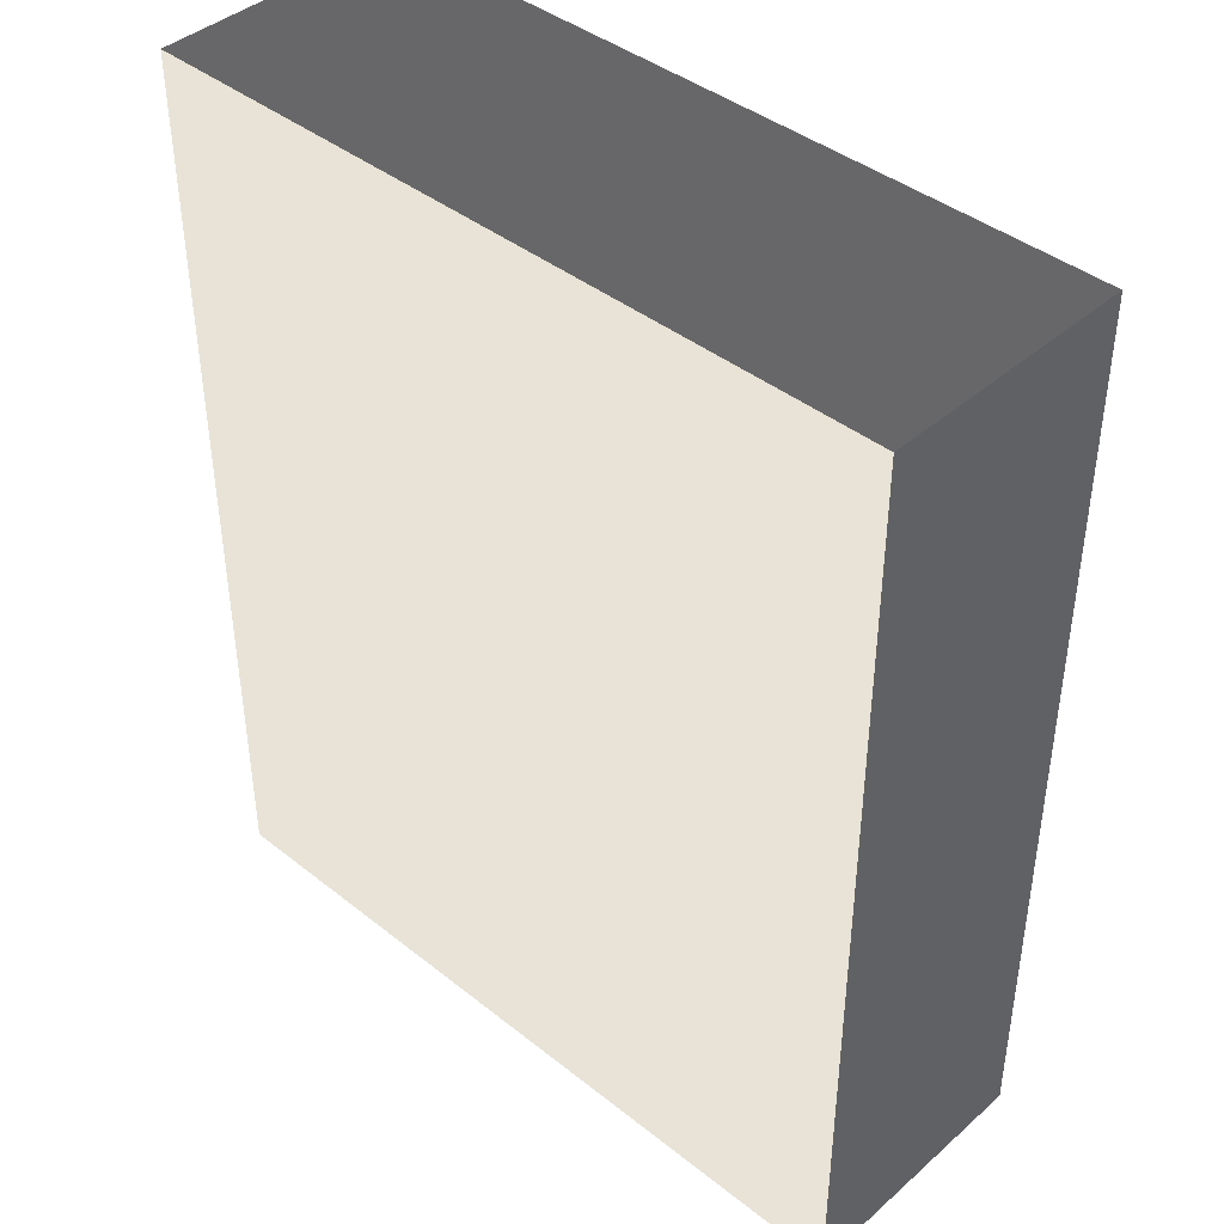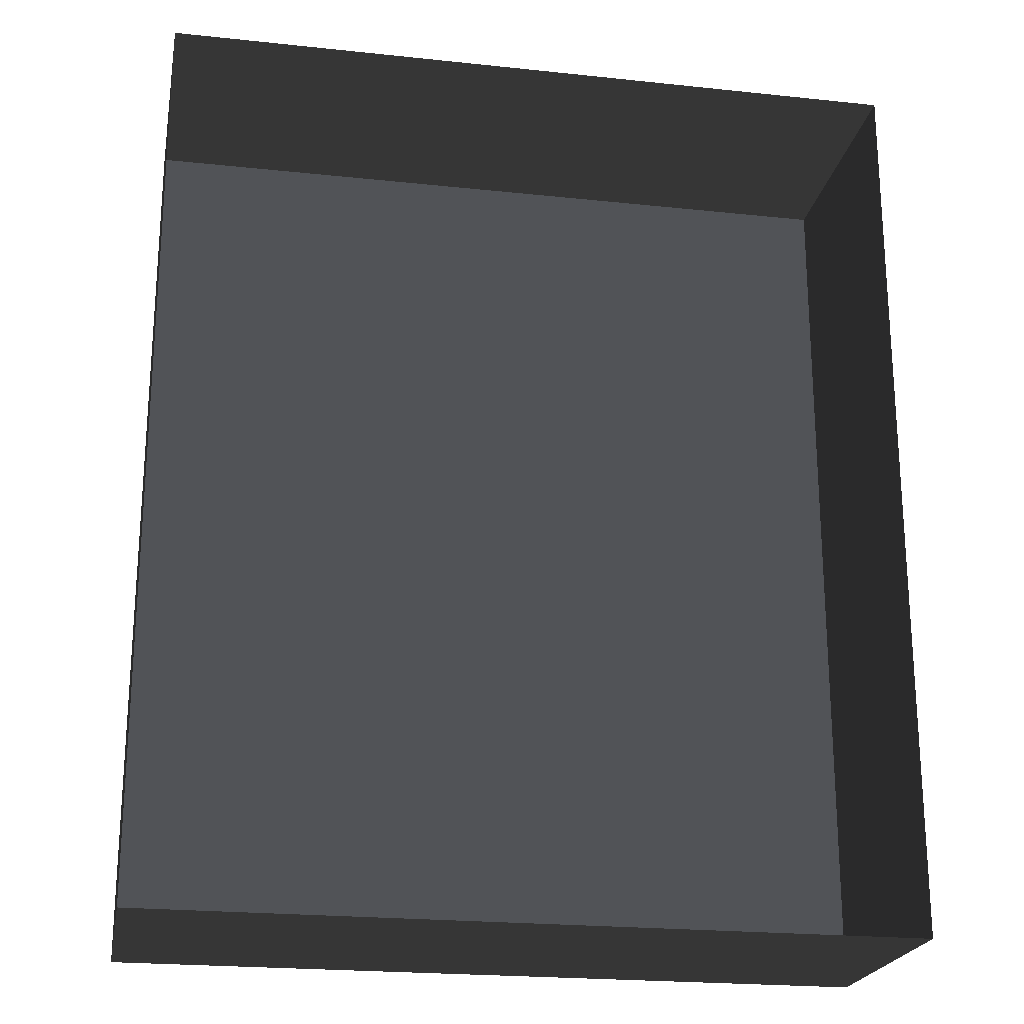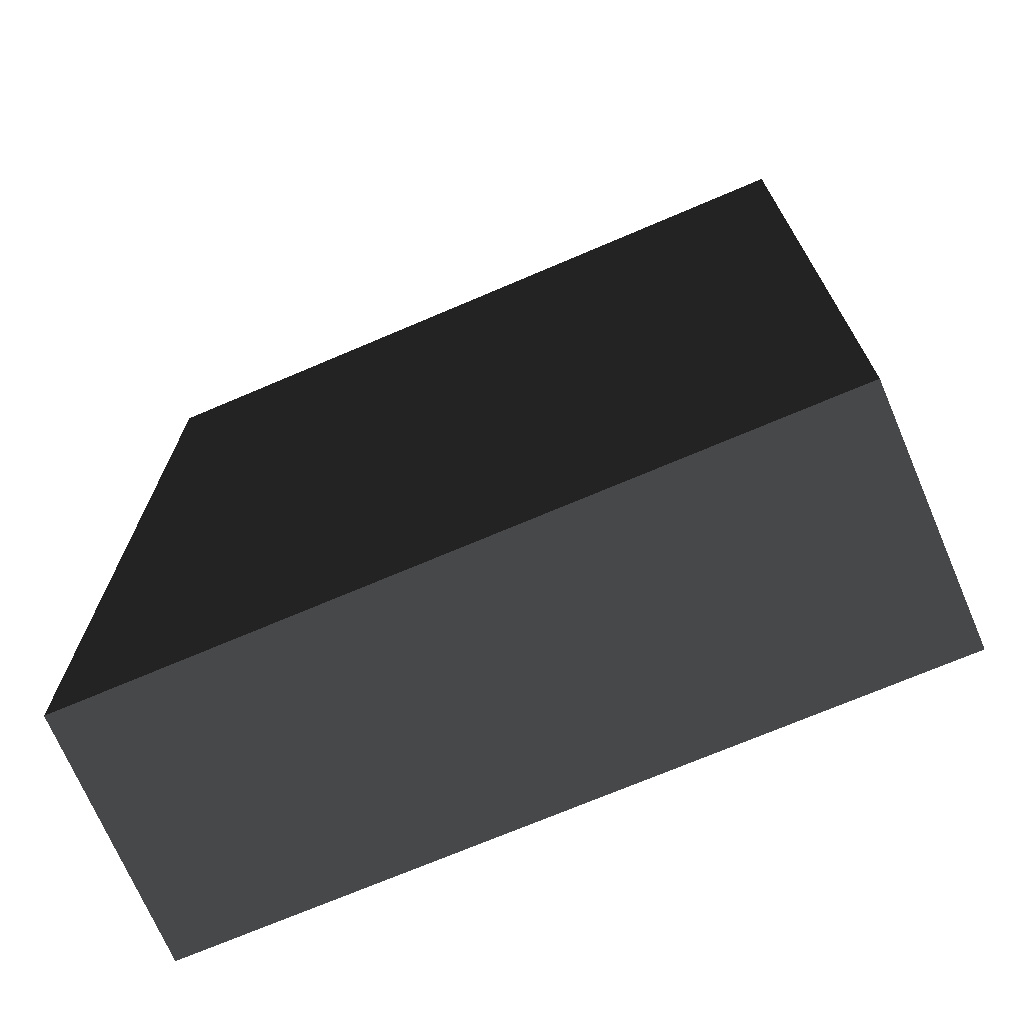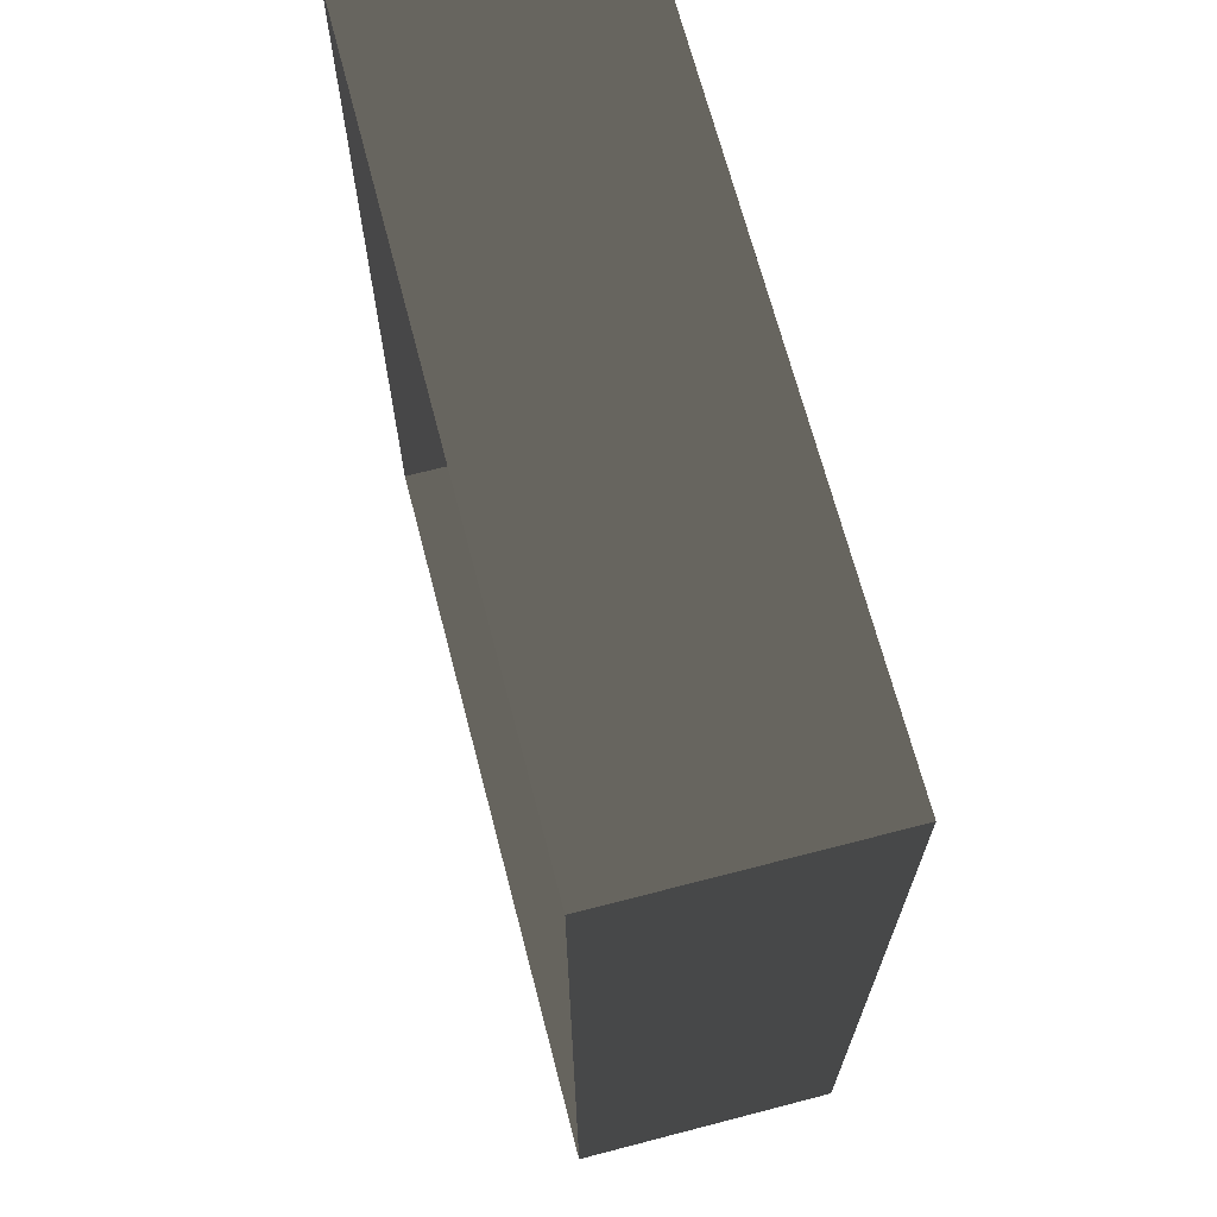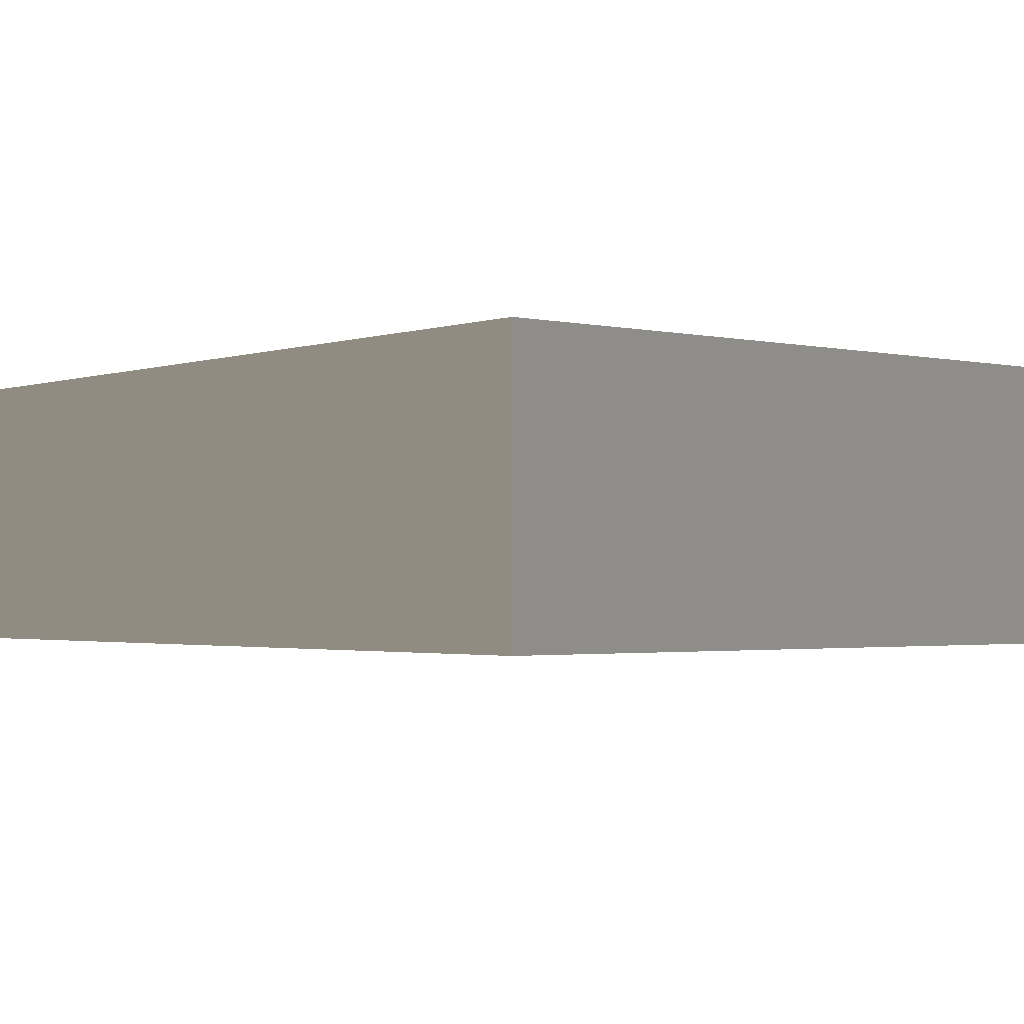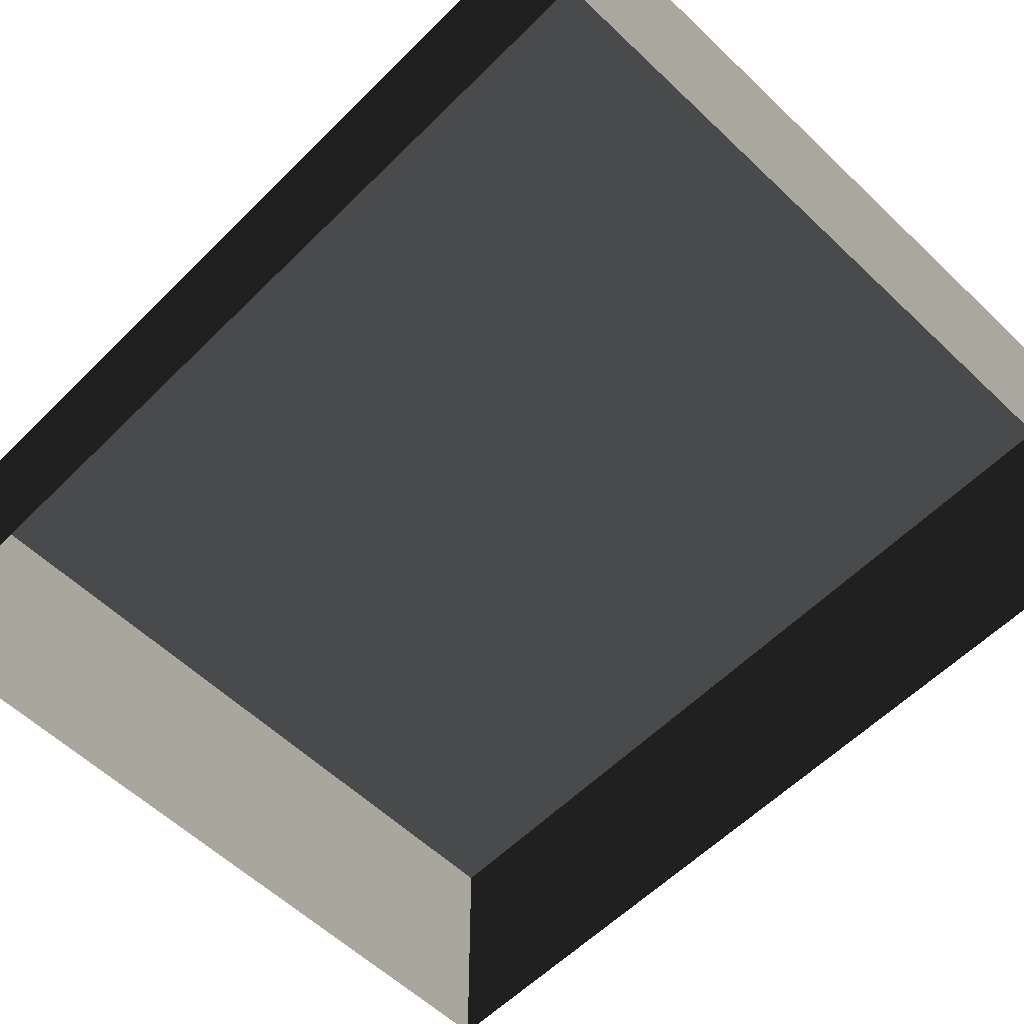
<metadata>
{"format":"obj","ext":"obj","renderer":"f3d","projection":"perspective","resolution":1024,"background":"white","views":[{"elev":41.7,"azim":43.6,"up":"+Y"},{"elev":-22.1,"azim":169.5,"up":"+Y"},{"elev":-71.5,"azim":23.1,"up":"+Y"},{"elev":68.4,"azim":-104.6,"up":"+Y"},{"elev":-1.9,"azim":140.3,"up":"+Z"},{"elev":-58.5,"azim":135.6,"up":"+Z"}]}
</metadata>
<code>
v 0.04195 0.04993 -4.766e-07
v 0.04195 -0.05042 -4.646e-07
v 0.04195 -0.05042 0.02823
v 0.04195 0.04993 0.02823
v 0.04195 0.04993 -4.766e-07
v 0.04195 0.04993 0.02823
v -0.04135 0.04993 0.02823
v -0.04135 0.04993 -4.766e-07
v -0.04134 -0.05042 -4.646e-07
v -0.04135 0.04993 -4.766e-07
v -0.04135 0.04993 0.02823
v -0.04134 -0.05042 0.02823
v -0.04134 -0.05042 -4.646e-07
v -0.04134 -0.05042 0.02823
v 0.04195 -0.05042 0.02823
v 0.04195 -0.05042 -4.646e-07
v 0.04195 -0.05042 0.02823
v -0.04134 -0.05042 0.02823
v -0.04135 0.04993 0.02823
v 0.04195 0.04993 0.02823
g Tree_Base_23066_242
f 1 3 2
f 1 4 3
f 5 7 6
f 5 8 7
f 9 11 10
f 9 12 11
f 13 15 14
f 13 16 15
f 17 19 18
f 17 20 19

</code>
